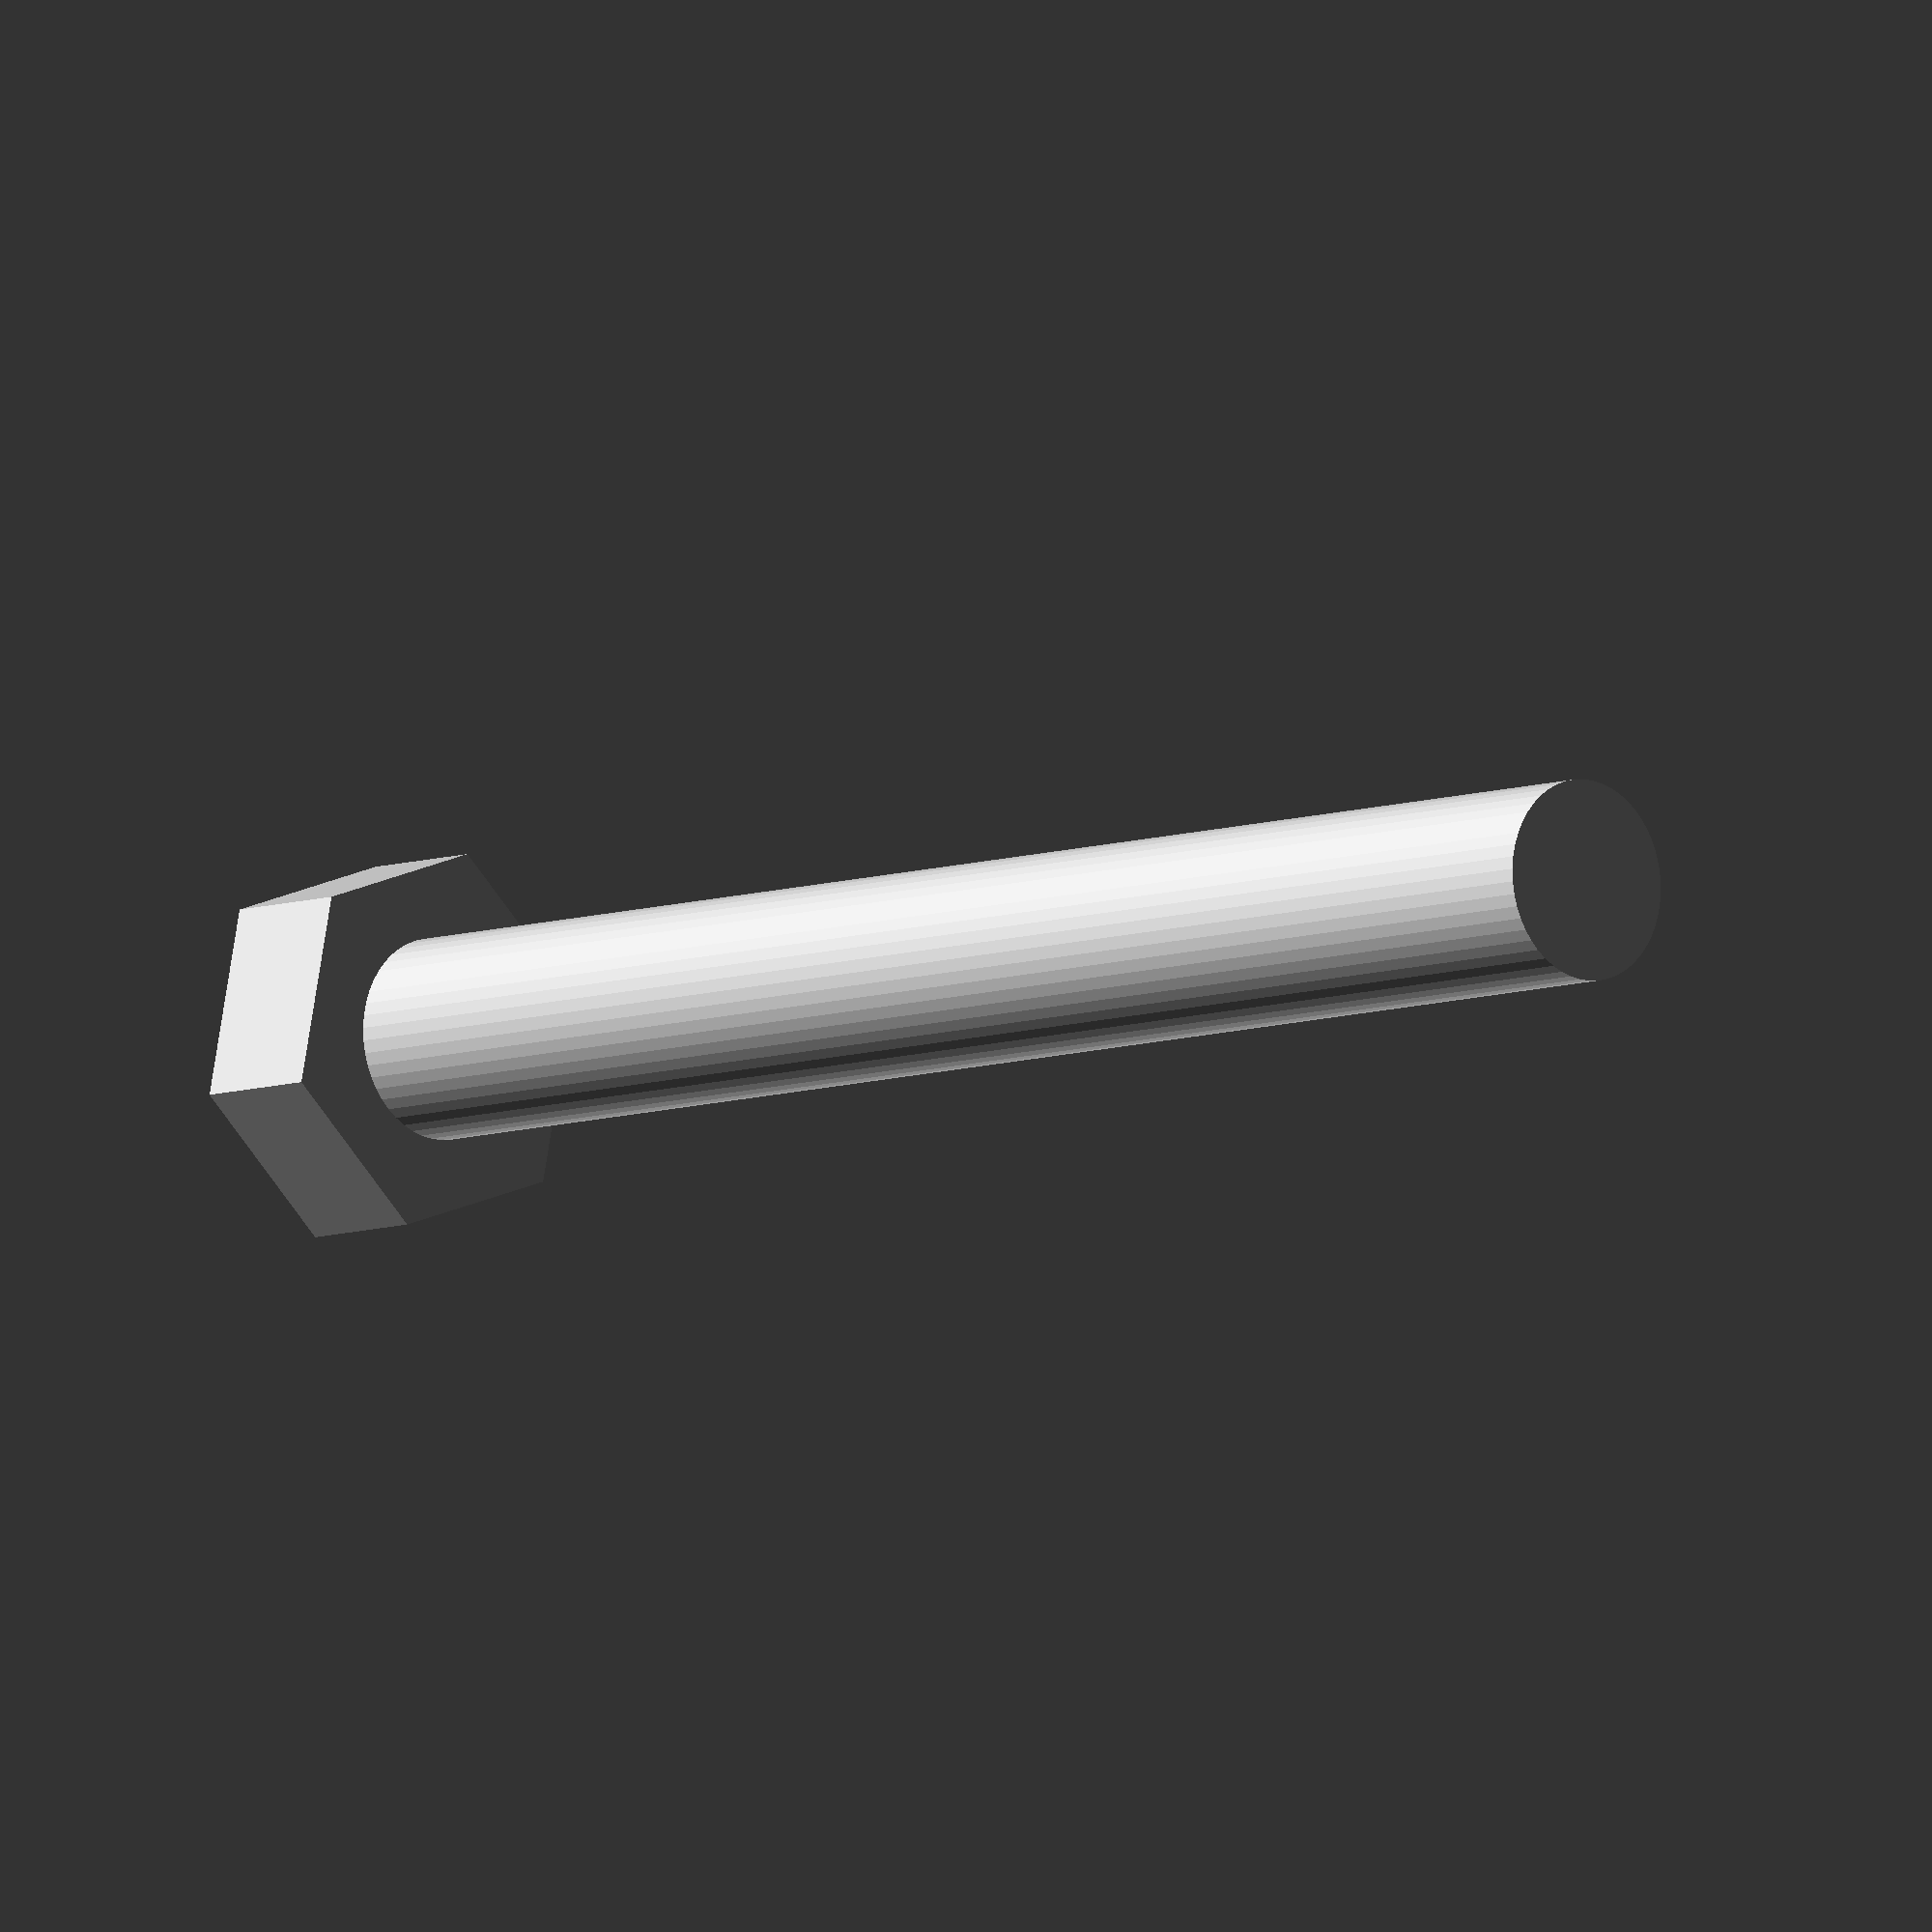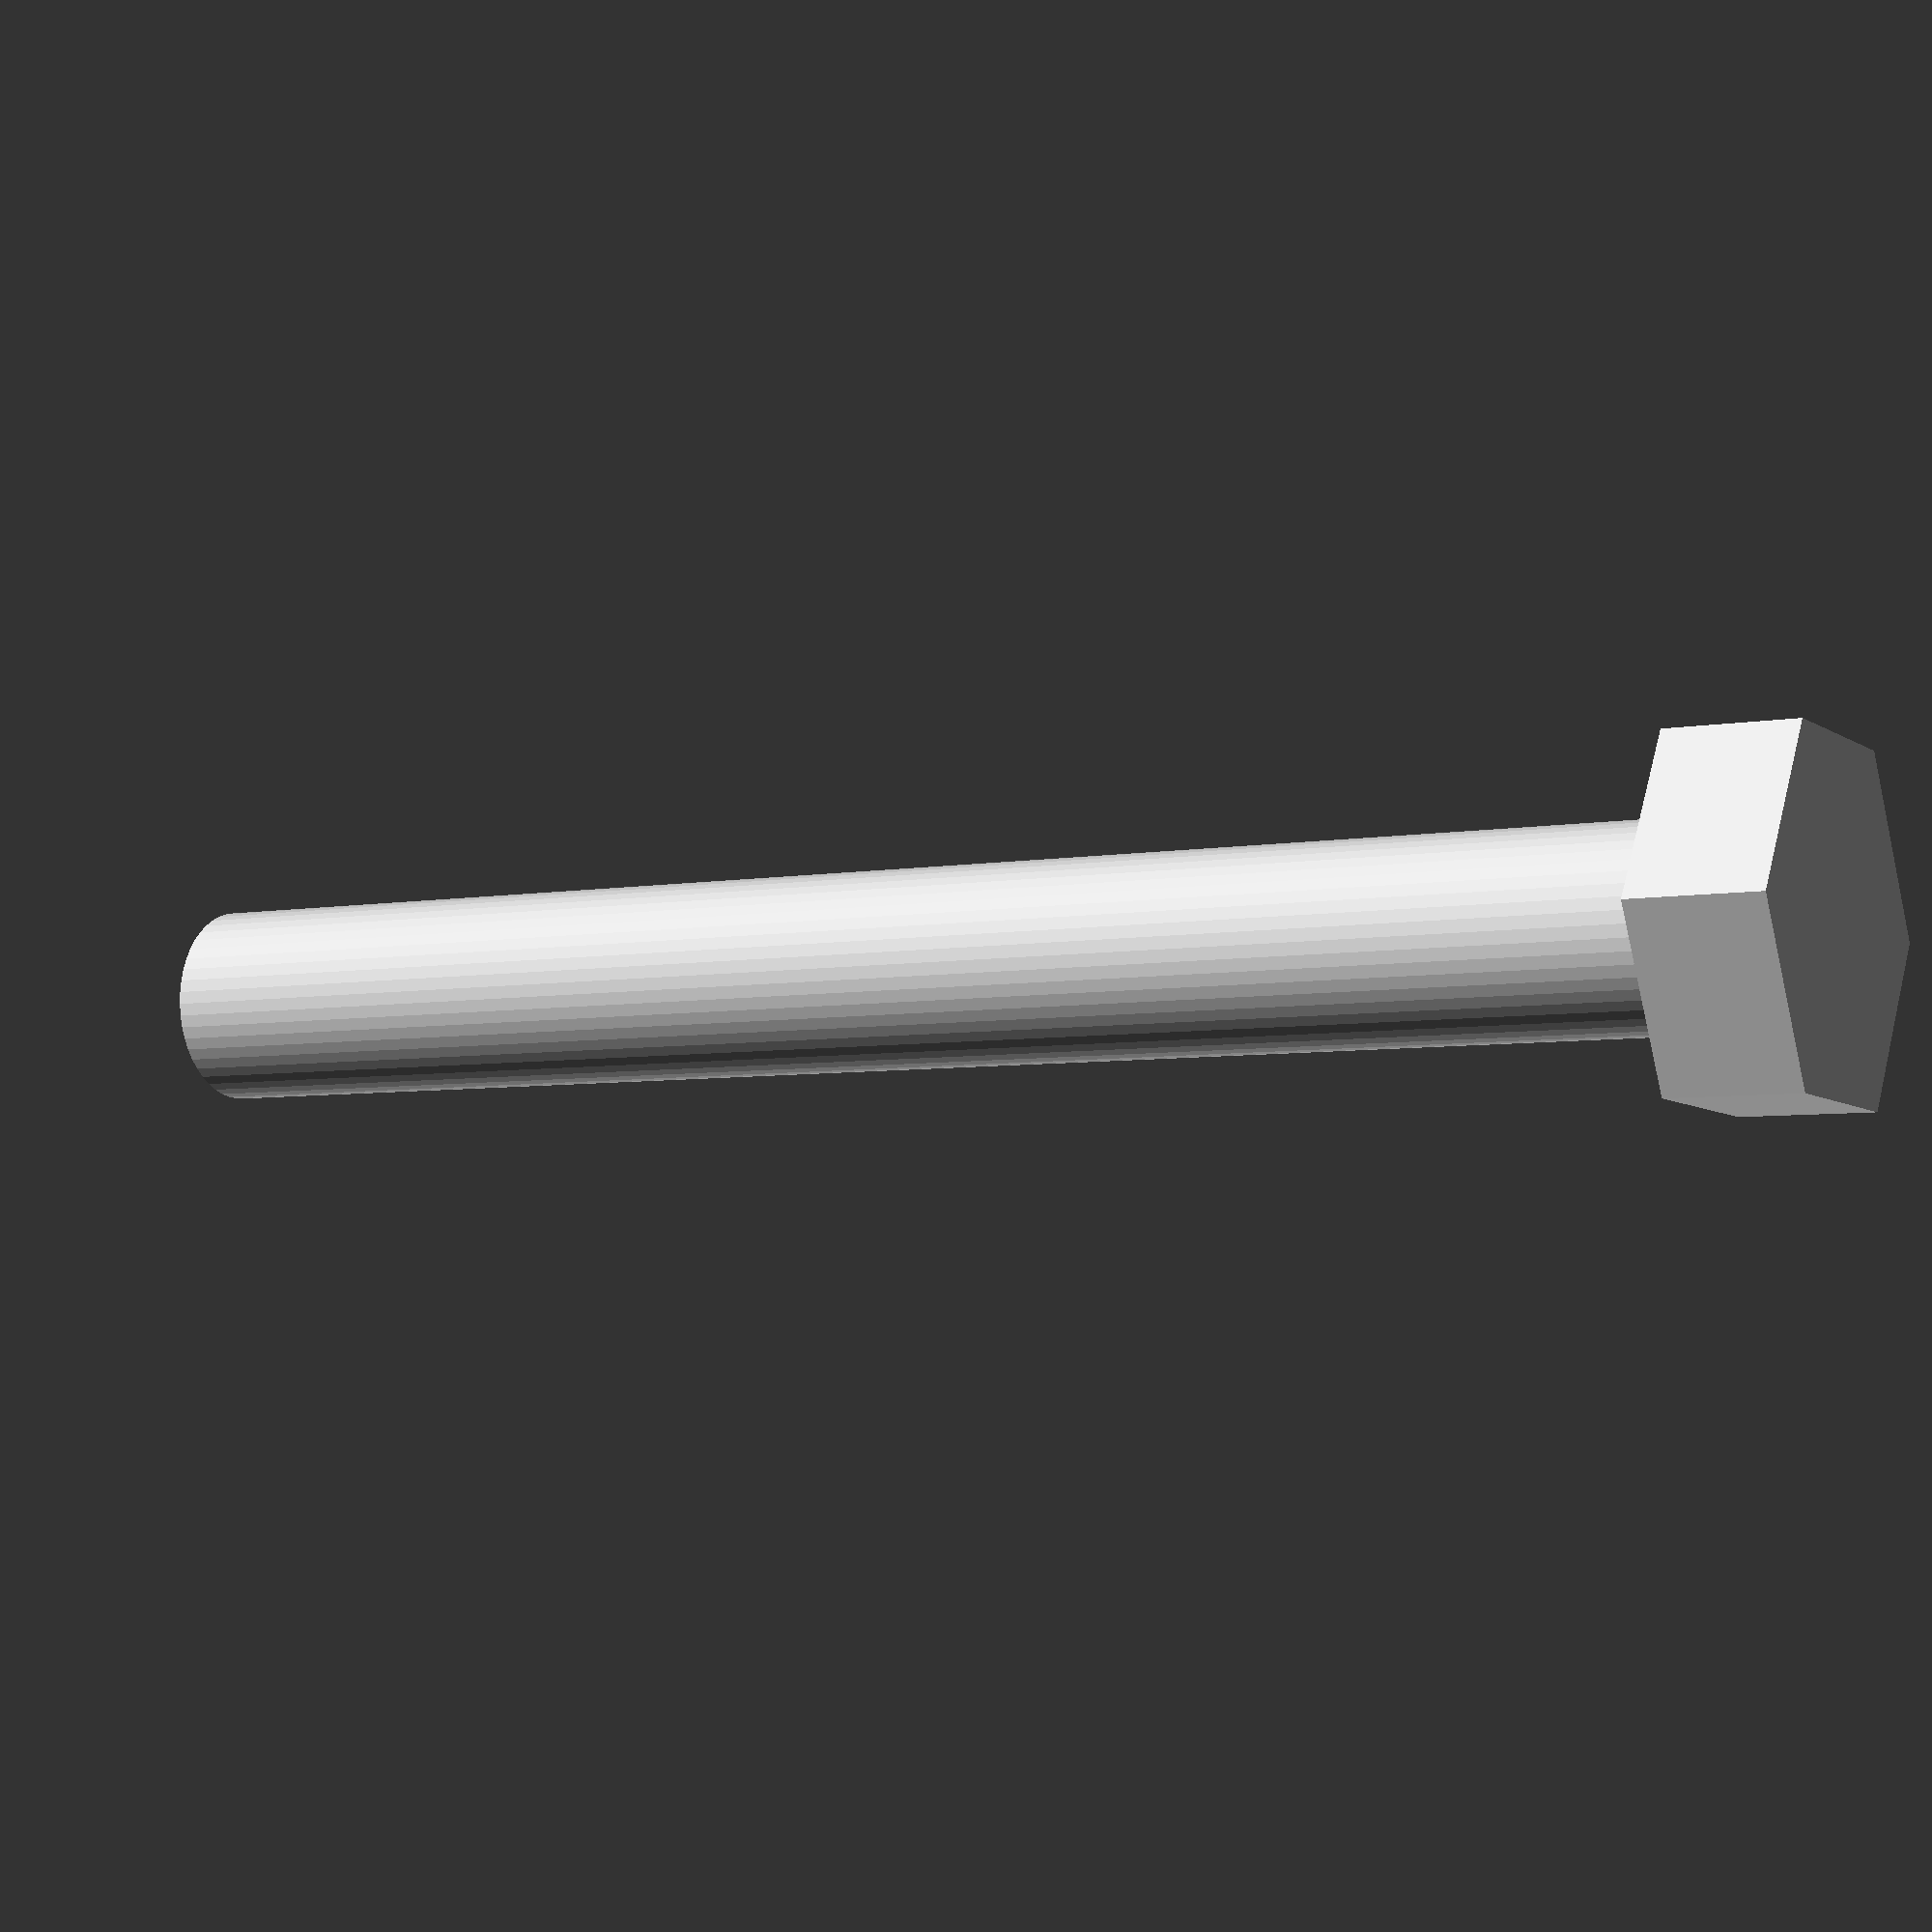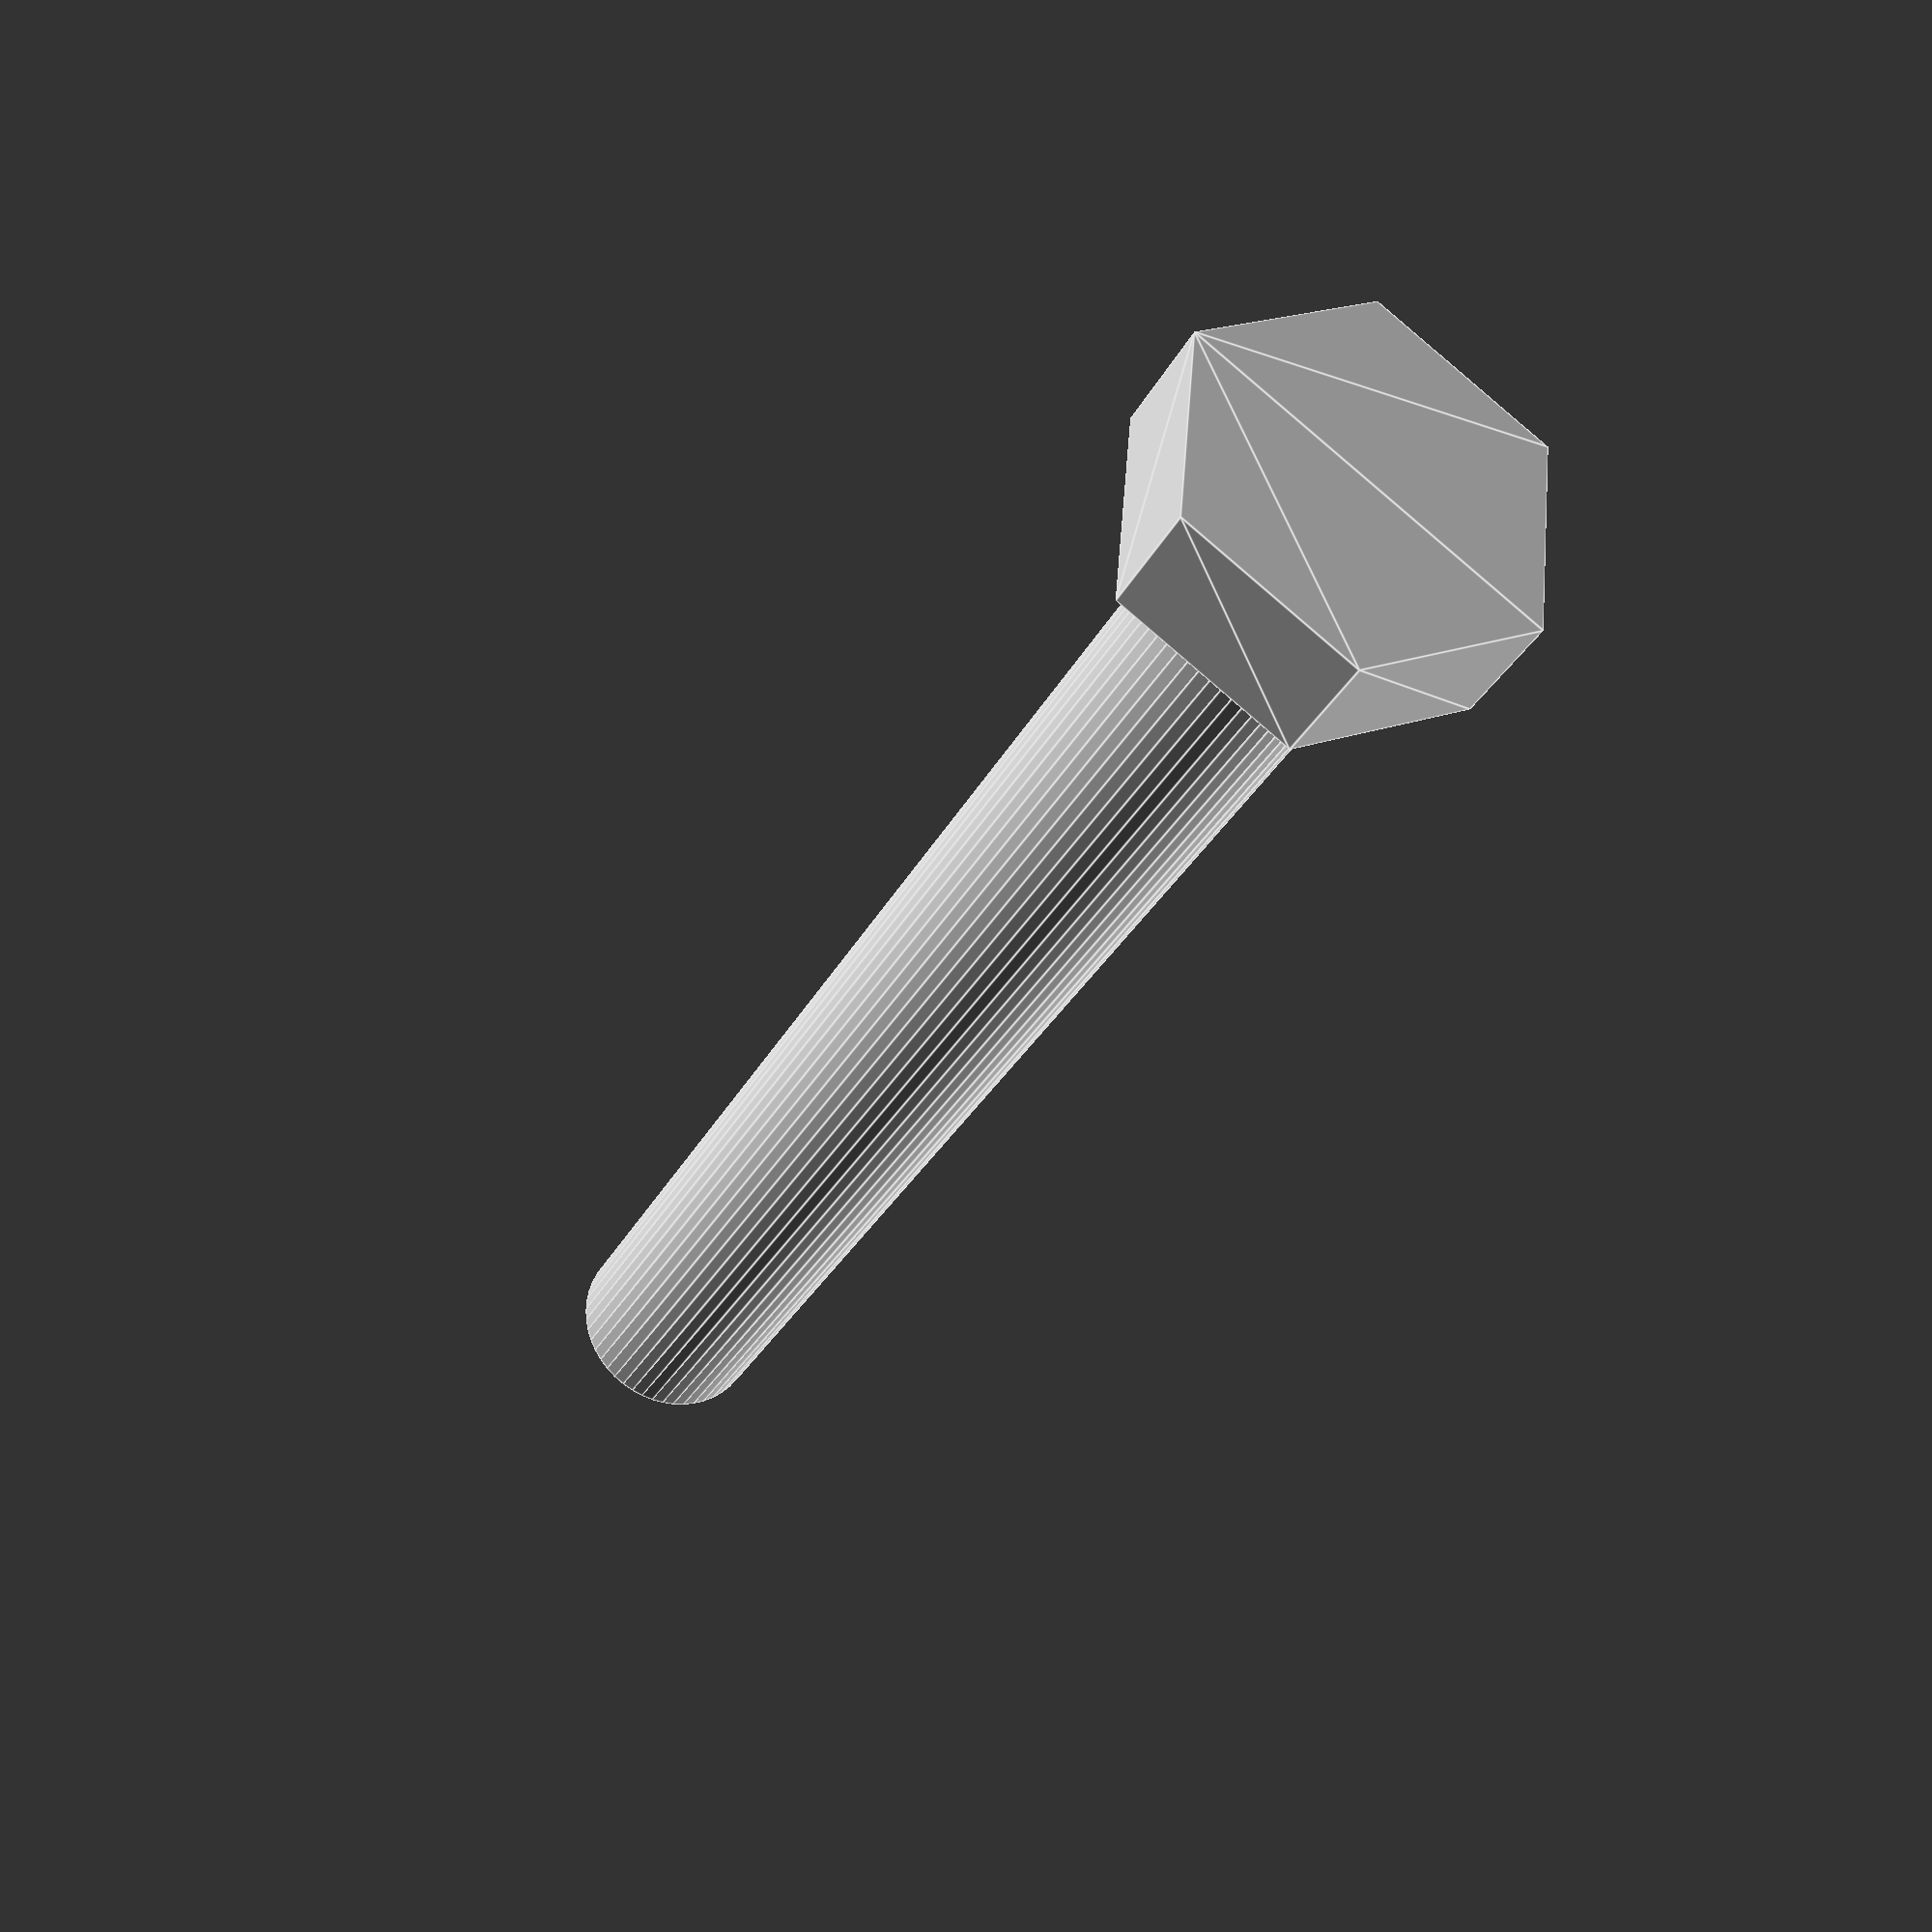
<openscad>
$fn = 50;


difference() {
	union() {
		translate(v = [0, 0, 0]) {
			rotate(a = [0, 0, 0]) {
				translate(v = [0, 0, 0]) {
					rotate(a = [0, 0, 0]) {
						linear_extrude(height = 4) {
							polygon(points = [[5.7700000000, 0.0000000000], [2.8850000000, 4.9969665798], [-2.8850000000, 4.9969665798], [-5.7700000000, 0.0000000000], [-2.8850000000, -4.9969665798], [2.8850000000, -4.9969665798]]);
						}
					}
				}
			}
		}
		translate(v = [0, 0, -50]) {
			rotate(a = [0, 0, 0]) {
				cylinder(h = 50, r = 3.0000000000);
			}
		}
	}
	union();
}
</openscad>
<views>
elev=187.4 azim=77.8 roll=42.9 proj=o view=wireframe
elev=5.6 azim=61.6 roll=299.4 proj=p view=solid
elev=29.1 azim=35.1 roll=338.0 proj=p view=edges
</views>
